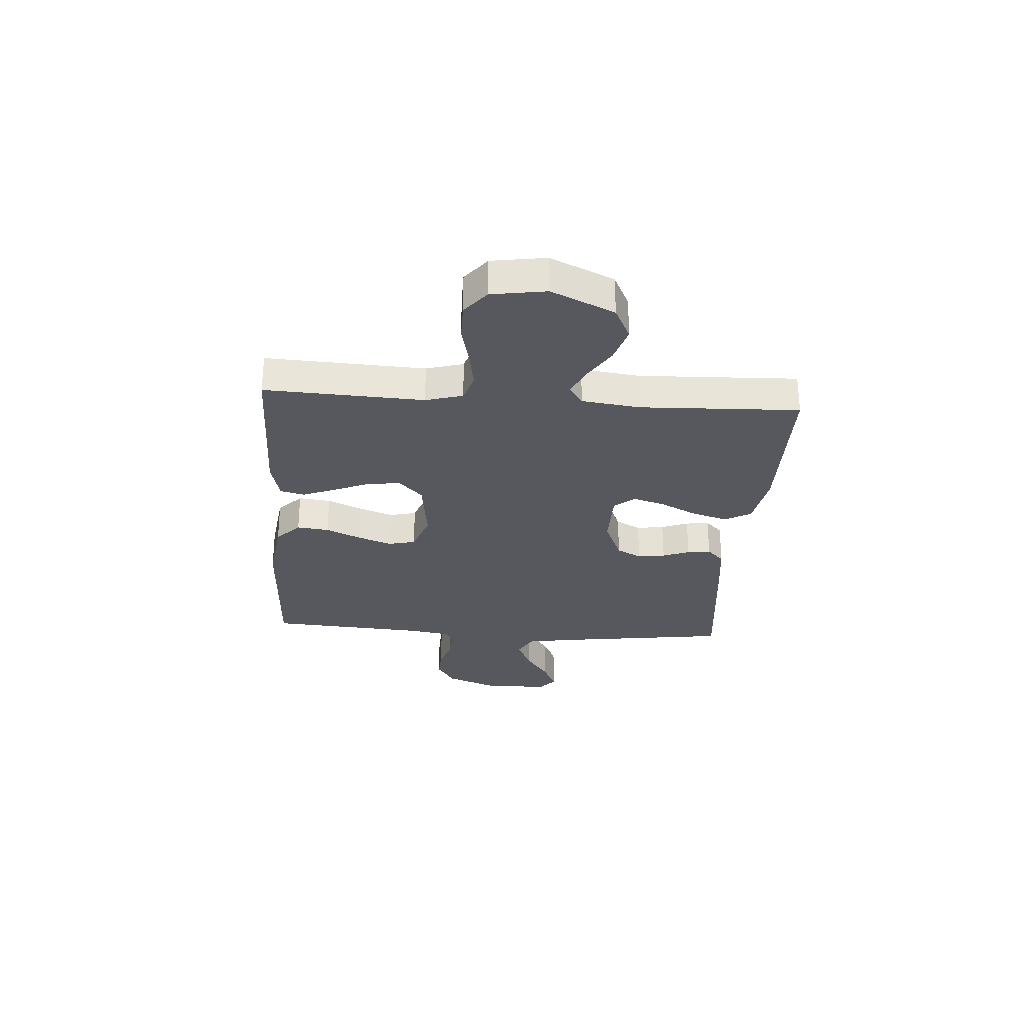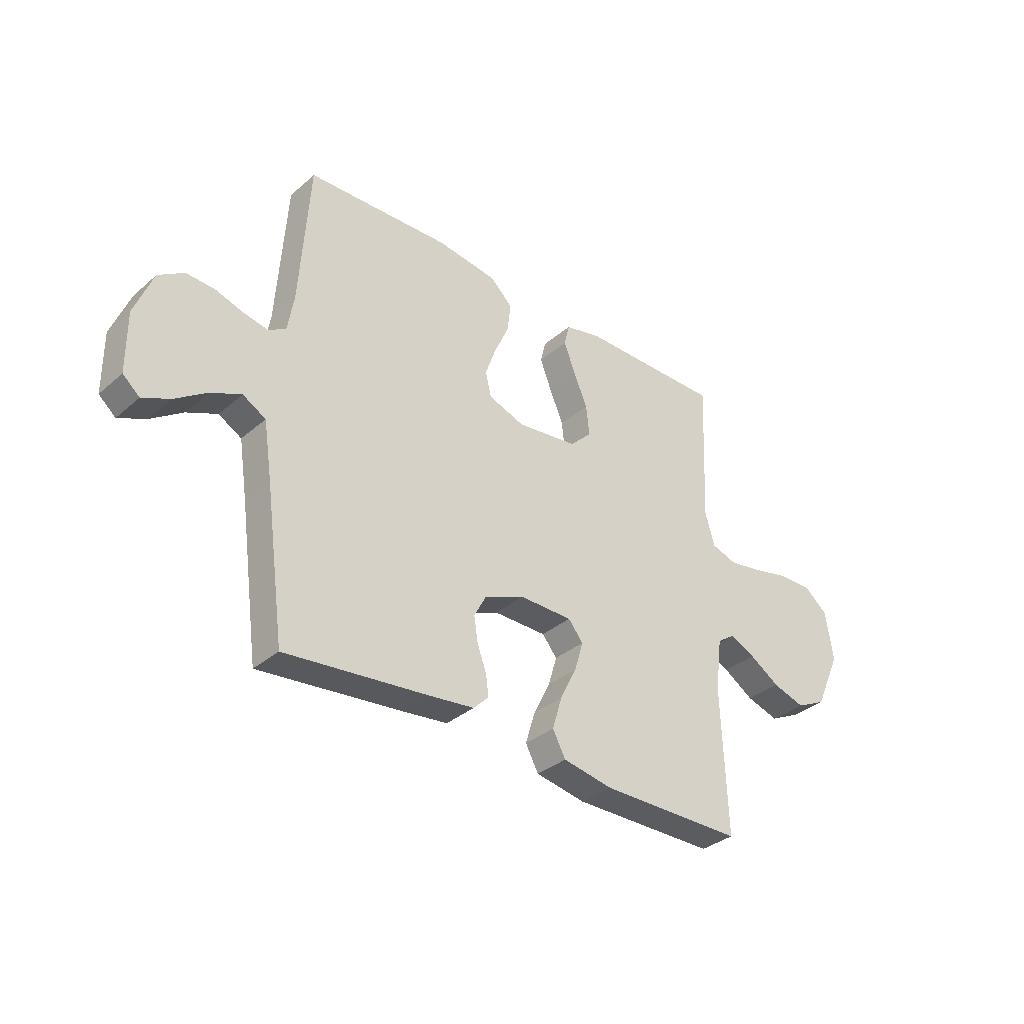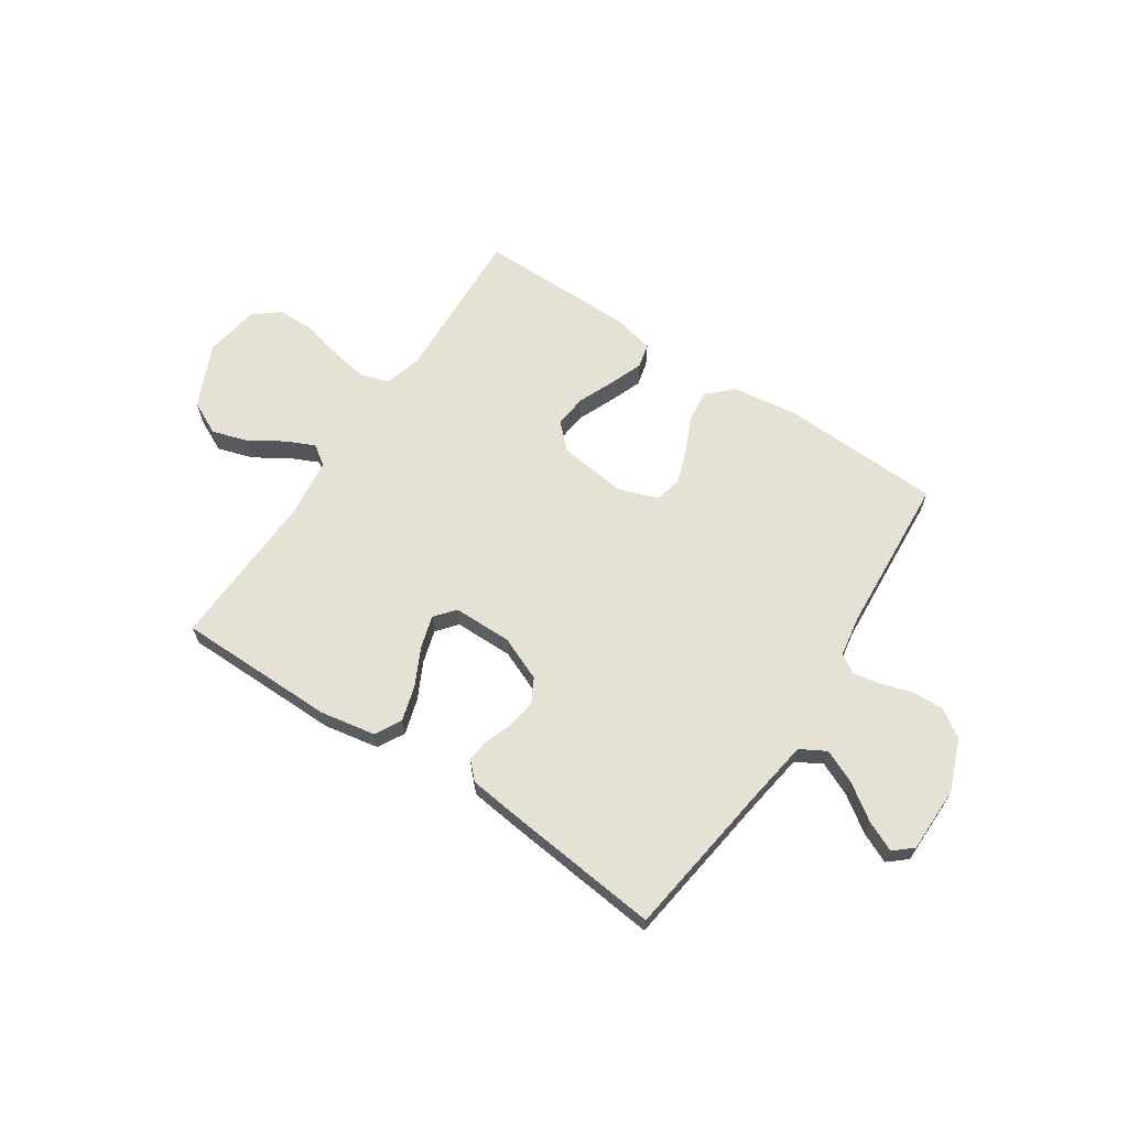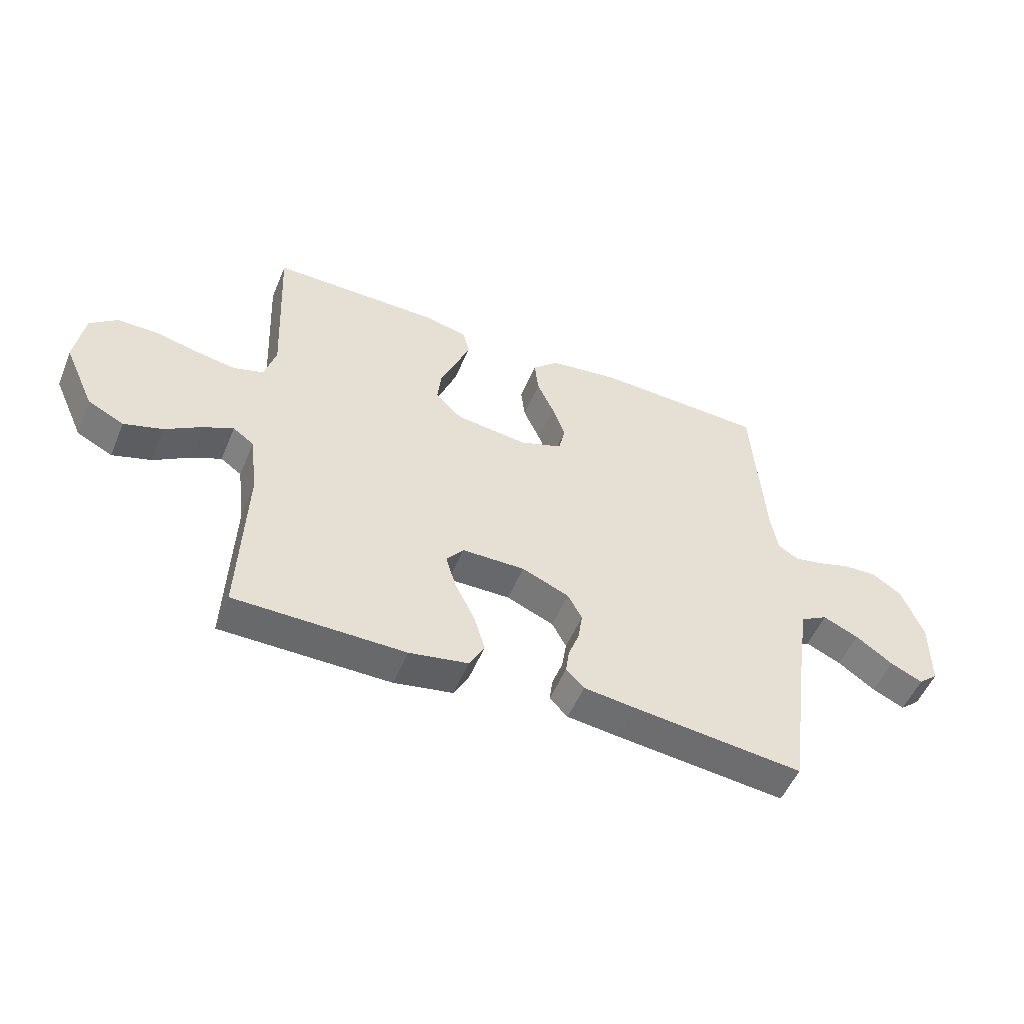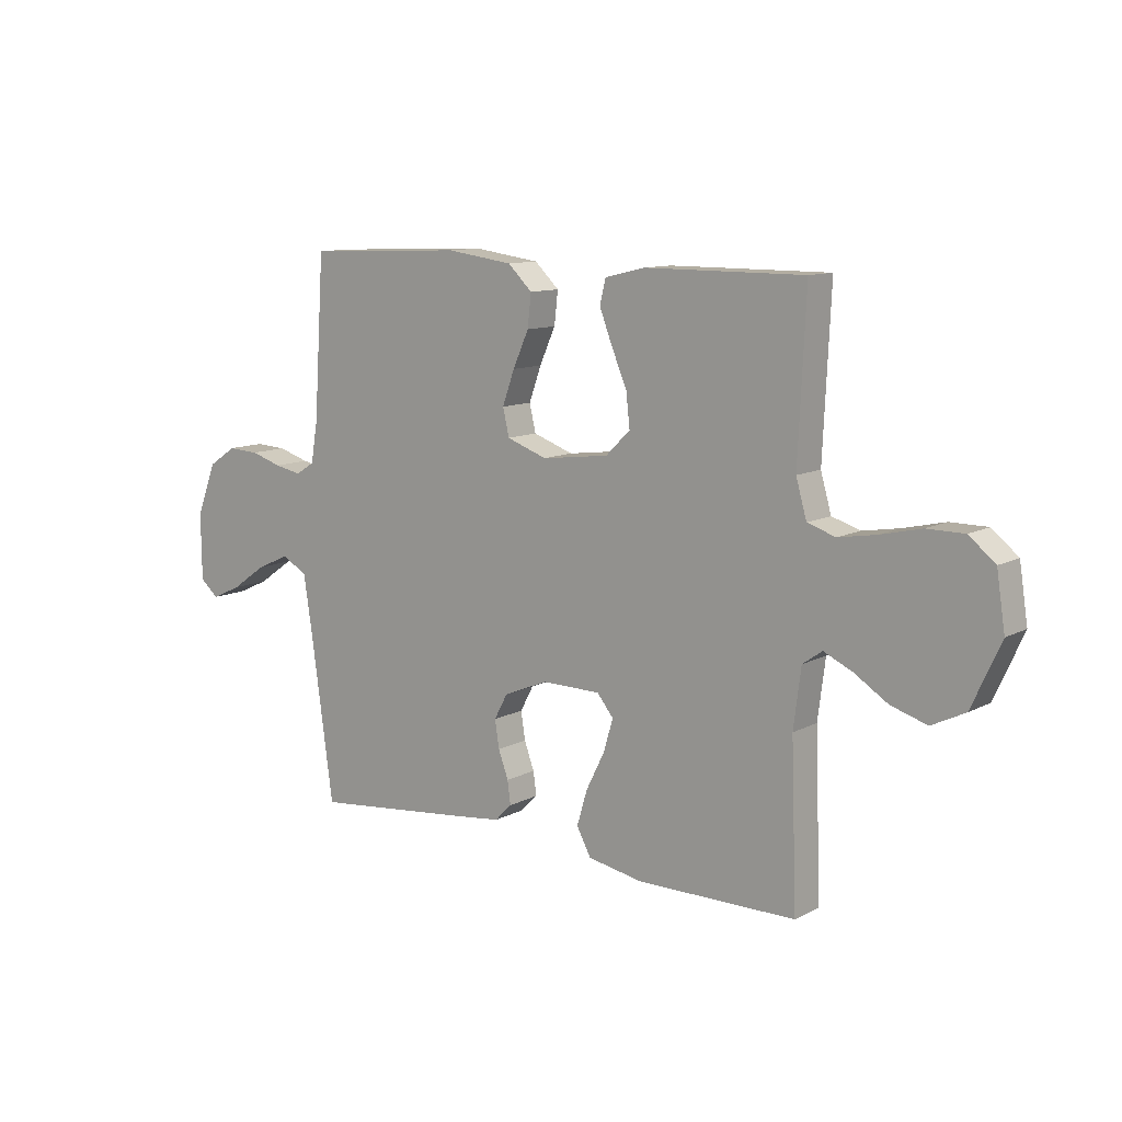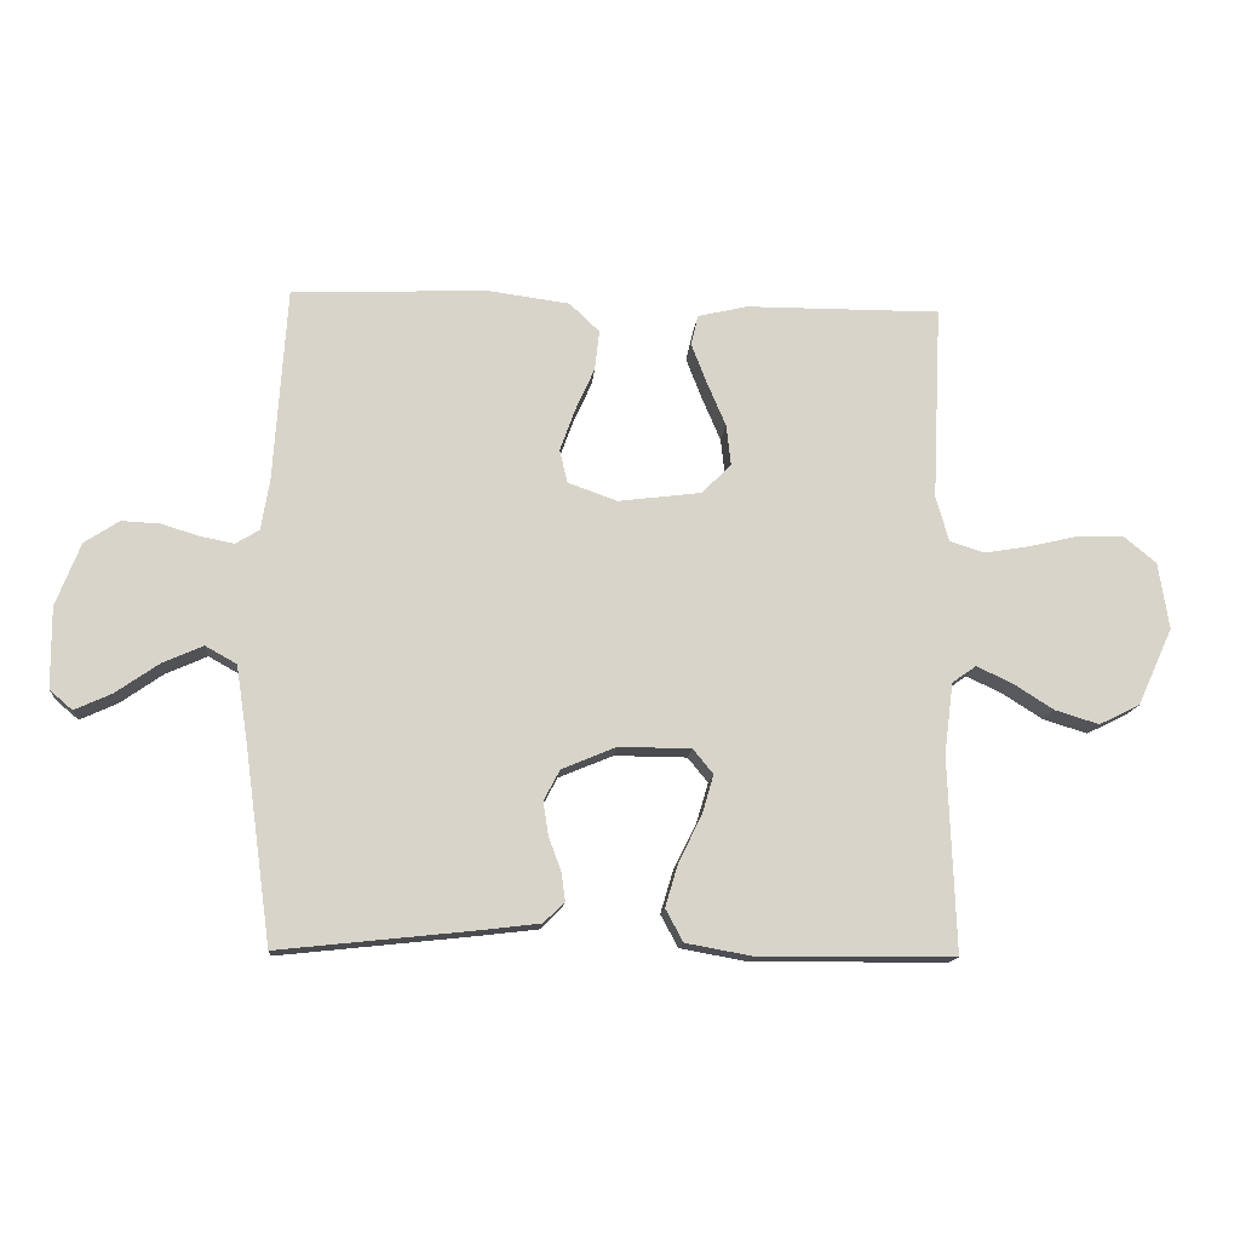
<metadata>
{"format":"obj","ext":"obj","renderer":"f3d","projection":"perspective","resolution":1024,"background":"white","views":[{"elev":-28.9,"azim":86.0,"up":"+Y"},{"elev":-34.3,"azim":-41.0,"up":"+Z"},{"elev":65.0,"azim":-146.4,"up":"+Y"},{"elev":-52.5,"azim":157.7,"up":"+Z"},{"elev":11.0,"azim":38.4,"up":"+Z"},{"elev":-13.9,"azim":-4.8,"up":"+Z"}]}
</metadata>
<code>
v 0.5 0.07 0.5
v 0.486 0.07 0.2
v 0.506 0.07 0.13
v 0.559 0.07 0.113
v 0.63 0.07 0.125
v 0.707 0.07 0.143
v 0.777 0.07 0.143
v 0.826 0.07 0.103
v 0.842 0.07 0
v 0.788 0.07 -0.119
v 0.725 0.07 -0.15
v 0.657 0.07 -0.129
v 0.594 0.07 -0.089
v 0.54 0.07 -0.064
v 0.503 0.07 -0.09
v 0.489 0.07 -0.2
v 0.5 0.07 -0.5
v 0.2 0.07 -0.502
v 0.096 0.07 -0.483
v 0.069 0.07 -0.433
v 0.089 0.07 -0.366
v 0.124 0.07 -0.296
v 0.142 0.07 -0.235
v 0.111 0.07 -0.197
v 0 0.07 -0.196
v -0.084 0.07 -0.231
v -0.109 0.07 -0.278
v -0.101 0.07 -0.33
v -0.082 0.07 -0.381
v -0.076 0.07 -0.425
v -0.108 0.07 -0.457
v -0.2 0.07 -0.468
v -0.5 0.07 -0.5
v -0.541 0.07 -0.2
v -0.559 0.07 -0.082
v -0.607 0.07 -0.055
v -0.67 0.07 -0.083
v -0.736 0.07 -0.129
v -0.793 0.07 -0.155
v -0.828 0.07 -0.125
v -0.829 0.07 0
v -0.791 0.07 0.097
v -0.738 0.07 0.132
v -0.679 0.07 0.129
v -0.62 0.07 0.111
v -0.569 0.07 0.101
v -0.533 0.07 0.123
v -0.52 0.07 0.2
v -0.5 0.07 0.5
v -0.2 0.07 0.512
v -0.074 0.07 0.495
v -0.028 0.07 0.451
v -0.035 0.07 0.39
v -0.065 0.07 0.323
v -0.088 0.07 0.259
v -0.076 0.07 0.208
v 0 0.07 0.181
v 0.127 0.07 0.197
v 0.173 0.07 0.242
v 0.166 0.07 0.305
v 0.137 0.07 0.373
v 0.113 0.07 0.435
v 0.124 0.07 0.481
v 0.2 0.07 0.499
v 0.5 0 0.5
v 0.486 0 0.2
v 0.506 0 0.13
v 0.559 0 0.113
v 0.63 0 0.125
v 0.707 0 0.143
v 0.777 0 0.143
v 0.826 0 0.103
v 0.842 0 0
v 0.788 0 -0.119
v 0.725 0 -0.15
v 0.657 0 -0.129
v 0.594 0 -0.089
v 0.54 0 -0.064
v 0.503 0 -0.09
v 0.489 0 -0.2
v 0.5 0 -0.5
v 0.2 0 -0.502
v 0.096 0 -0.483
v 0.069 0 -0.433
v 0.089 0 -0.366
v 0.124 0 -0.296
v 0.142 0 -0.235
v 0.111 0 -0.197
v 0 0 -0.196
v -0.084 0 -0.231
v -0.109 0 -0.278
v -0.101 0 -0.33
v -0.082 0 -0.381
v -0.076 0 -0.425
v -0.108 0 -0.457
v -0.2 0 -0.468
v -0.5 0 -0.5
v -0.541 0 -0.2
v -0.559 0 -0.082
v -0.607 0 -0.055
v -0.67 0 -0.083
v -0.736 0 -0.129
v -0.793 0 -0.155
v -0.828 0 -0.125
v -0.829 0 0
v -0.791 0 0.097
v -0.738 0 0.132
v -0.679 0 0.129
v -0.62 0 0.111
v -0.569 0 0.101
v -0.533 0 0.123
v -0.52 0 0.2
v -0.5 0 0.5
v -0.2 0 0.512
v -0.074 0 0.495
v -0.028 0 0.451
v -0.035 0 0.39
v -0.065 0 0.323
v -0.088 0 0.259
v -0.076 0 0.208
v 0 0 0.181
v 0.127 0 0.197
v 0.173 0 0.242
v 0.166 0 0.305
v 0.137 0 0.373
v 0.113 0 0.435
v 0.124 0 0.481
v 0.2 0 0.499
f 64 1 2
f 63 64 2
f 62 63 2
f 61 62 2
f 60 61 2
f 59 60 2 3
f 58 59 3
f 57 58 3 4
f 52 53 54
f 51 52 54
f 50 51 54
f 49 50 54
f 48 49 54
f 47 48 54 55
f 46 47 55 56
f 43 44 45
f 42 43 45
f 41 42 45
f 40 41 45
f 39 40 45
f 38 39 45
f 37 38 45
f 36 37 45 46
f 46 56 57
f 36 46 57
f 35 36 57
f 32 33 34
f 31 32 34
f 30 31 34
f 29 30 34
f 28 29 34
f 27 28 34 35
f 20 21 22
f 19 20 22
f 18 19 22
f 17 18 22
f 16 17 22
f 15 16 22 23
f 14 15 23 24
f 11 12 13
f 10 11 13
f 9 10 13
f 8 9 13
f 7 8 13
f 6 7 13
f 5 6 13
f 4 5 13 14
f 14 24 25
f 4 14 25
f 57 4 25
f 26 27 35 57
f 25 26 57
f 66 65 128
f 66 128 127
f 66 127 126
f 66 126 125
f 66 125 124
f 67 66 124 123
f 67 123 122
f 68 67 122 121
f 118 117 116
f 118 116 115
f 118 115 114
f 118 114 113
f 118 113 112
f 119 118 112 111
f 120 119 111 110
f 109 108 107
f 109 107 106
f 109 106 105
f 109 105 104
f 109 104 103
f 109 103 102
f 109 102 101
f 110 109 101 100
f 121 120 110
f 121 110 100
f 121 100 99
f 98 97 96
f 98 96 95
f 98 95 94
f 98 94 93
f 98 93 92
f 99 98 92 91
f 86 85 84
f 86 84 83
f 86 83 82
f 86 82 81
f 86 81 80
f 87 86 80 79
f 88 87 79 78
f 77 76 75
f 77 75 74
f 77 74 73
f 77 73 72
f 77 72 71
f 77 71 70
f 77 70 69
f 78 77 69 68
f 89 88 78
f 89 78 68
f 89 68 121
f 121 99 91 90
f 121 90 89
f 1 65 66 2
f 2 66 67 3
f 3 67 68 4
f 4 68 69 5
f 5 69 70 6
f 6 70 71 7
f 7 71 72 8
f 8 72 73 9
f 9 73 74 10
f 10 74 75 11
f 11 75 76 12
f 12 76 77 13
f 13 77 78 14
f 14 78 79 15
f 15 79 80 16
f 16 80 81 17
f 17 81 82 18
f 18 82 83 19
f 19 83 84 20
f 20 84 85 21
f 21 85 86 22
f 22 86 87 23
f 23 87 88 24
f 24 88 89 25
f 25 89 90 26
f 26 90 91 27
f 27 91 92 28
f 28 92 93 29
f 29 93 94 30
f 30 94 95 31
f 31 95 96 32
f 32 96 97 33
f 33 97 98 34
f 34 98 99 35
f 35 99 100 36
f 36 100 101 37
f 37 101 102 38
f 38 102 103 39
f 39 103 104 40
f 40 104 105 41
f 41 105 106 42
f 42 106 107 43
f 43 107 108 44
f 44 108 109 45
f 45 109 110 46
f 46 110 111 47
f 47 111 112 48
f 48 112 113 49
f 49 113 114 50
f 50 114 115 51
f 51 115 116 52
f 52 116 117 53
f 53 117 118 54
f 54 118 119 55
f 55 119 120 56
f 56 120 121 57
f 57 121 122 58
f 58 122 123 59
f 59 123 124 60
f 60 124 125 61
f 61 125 126 62
f 62 126 127 63
f 63 127 128 64
f 64 128 65 1

</code>
